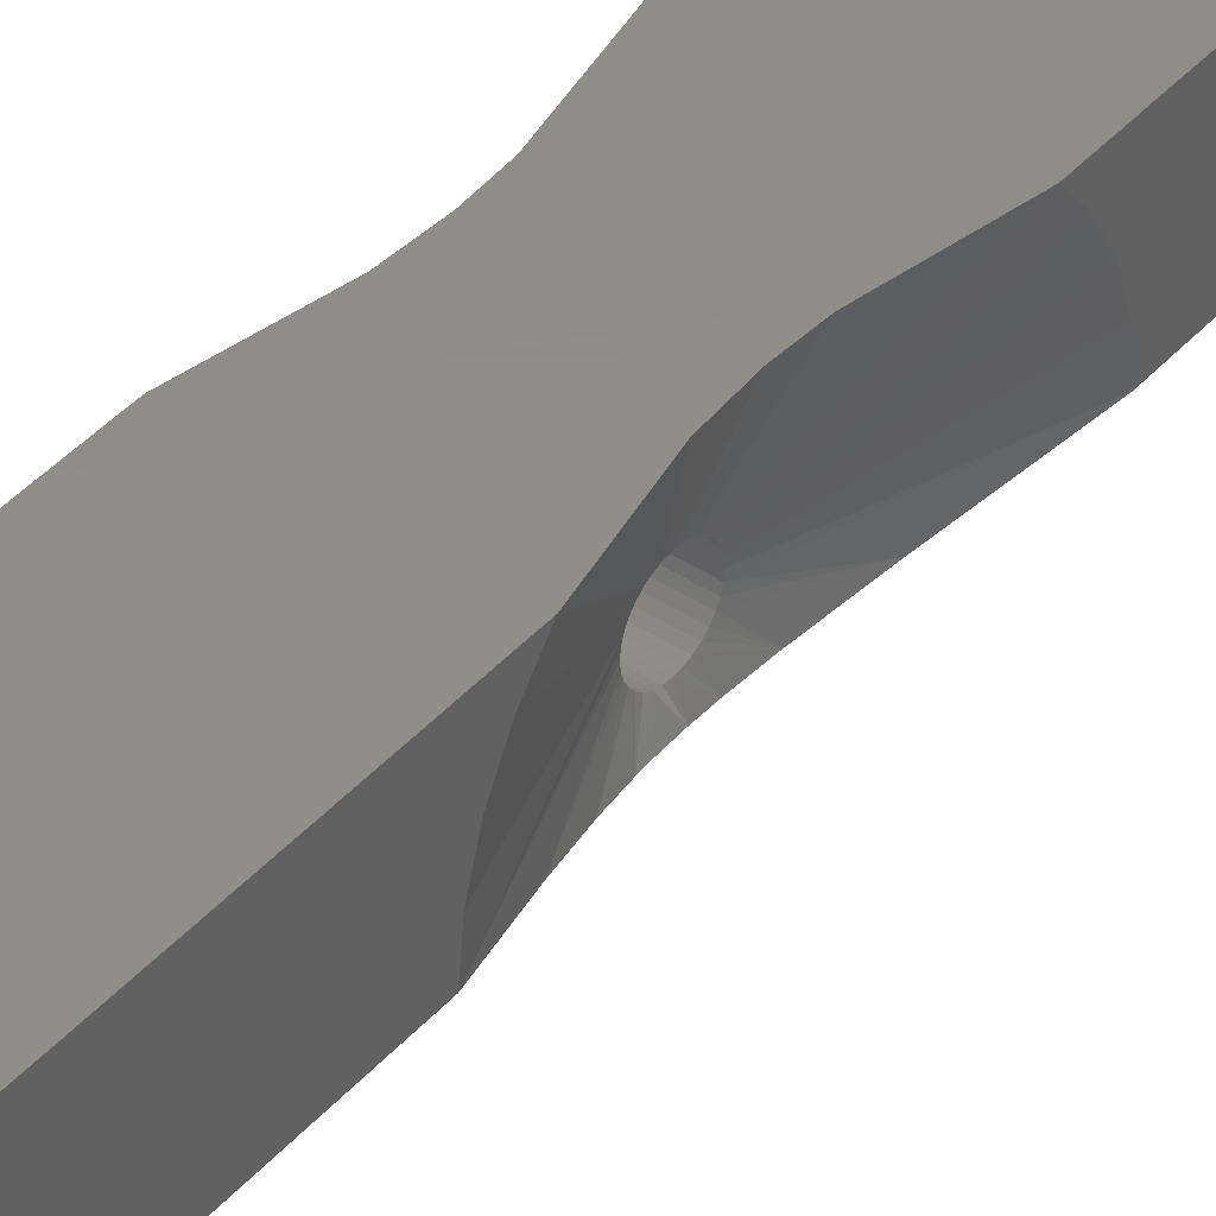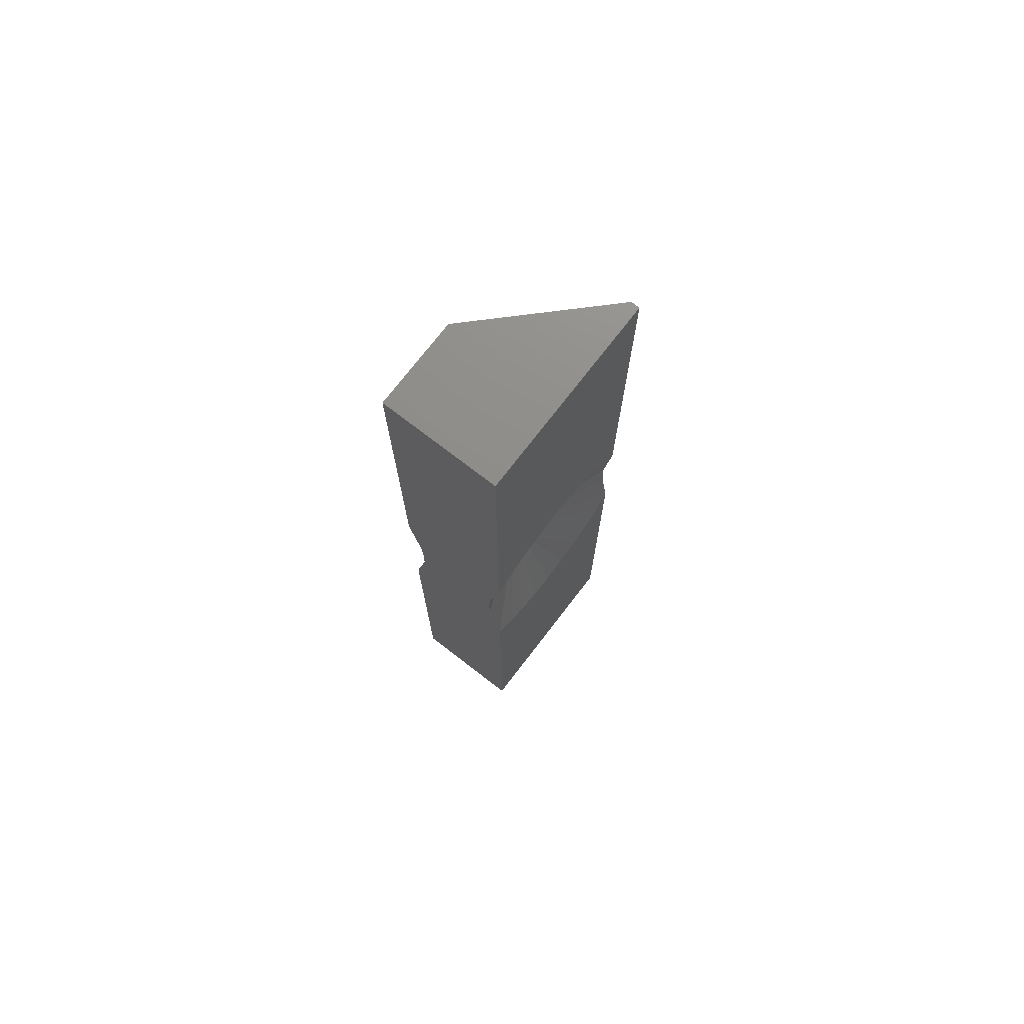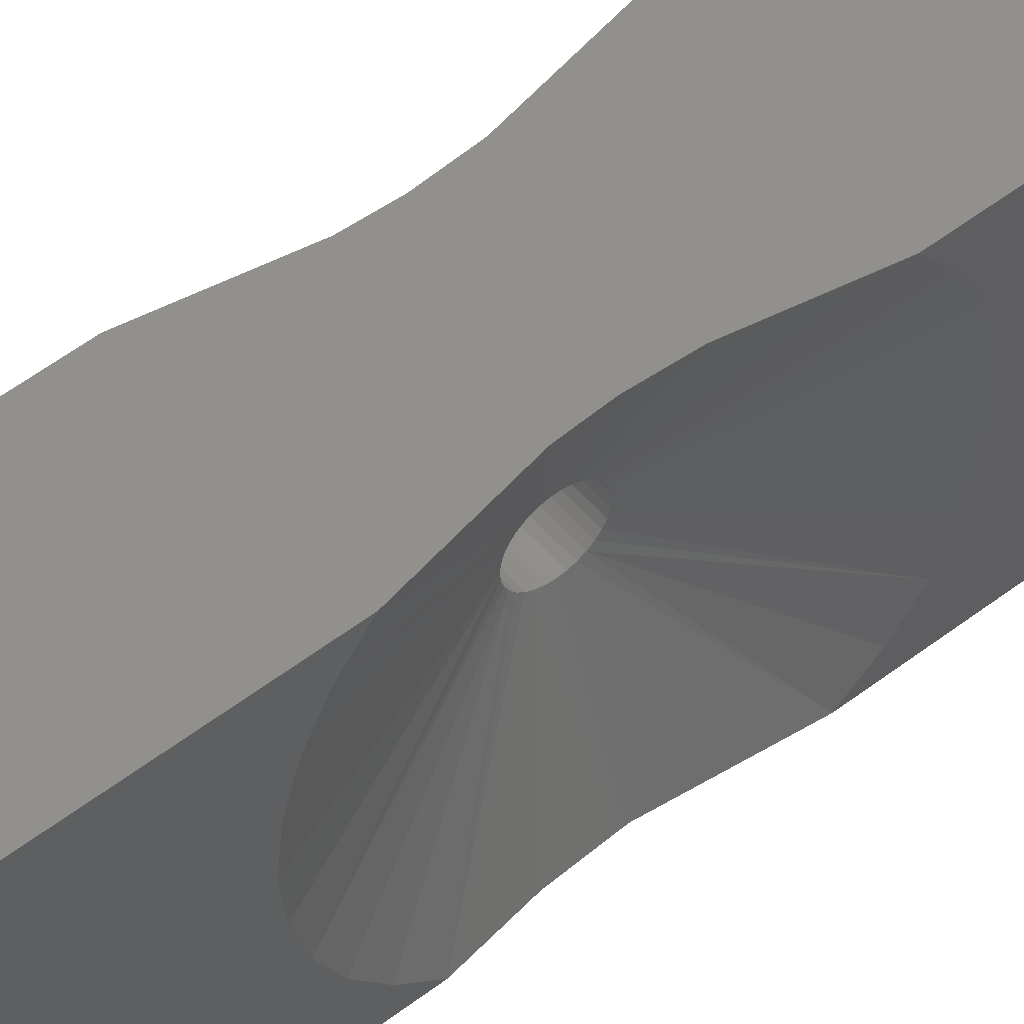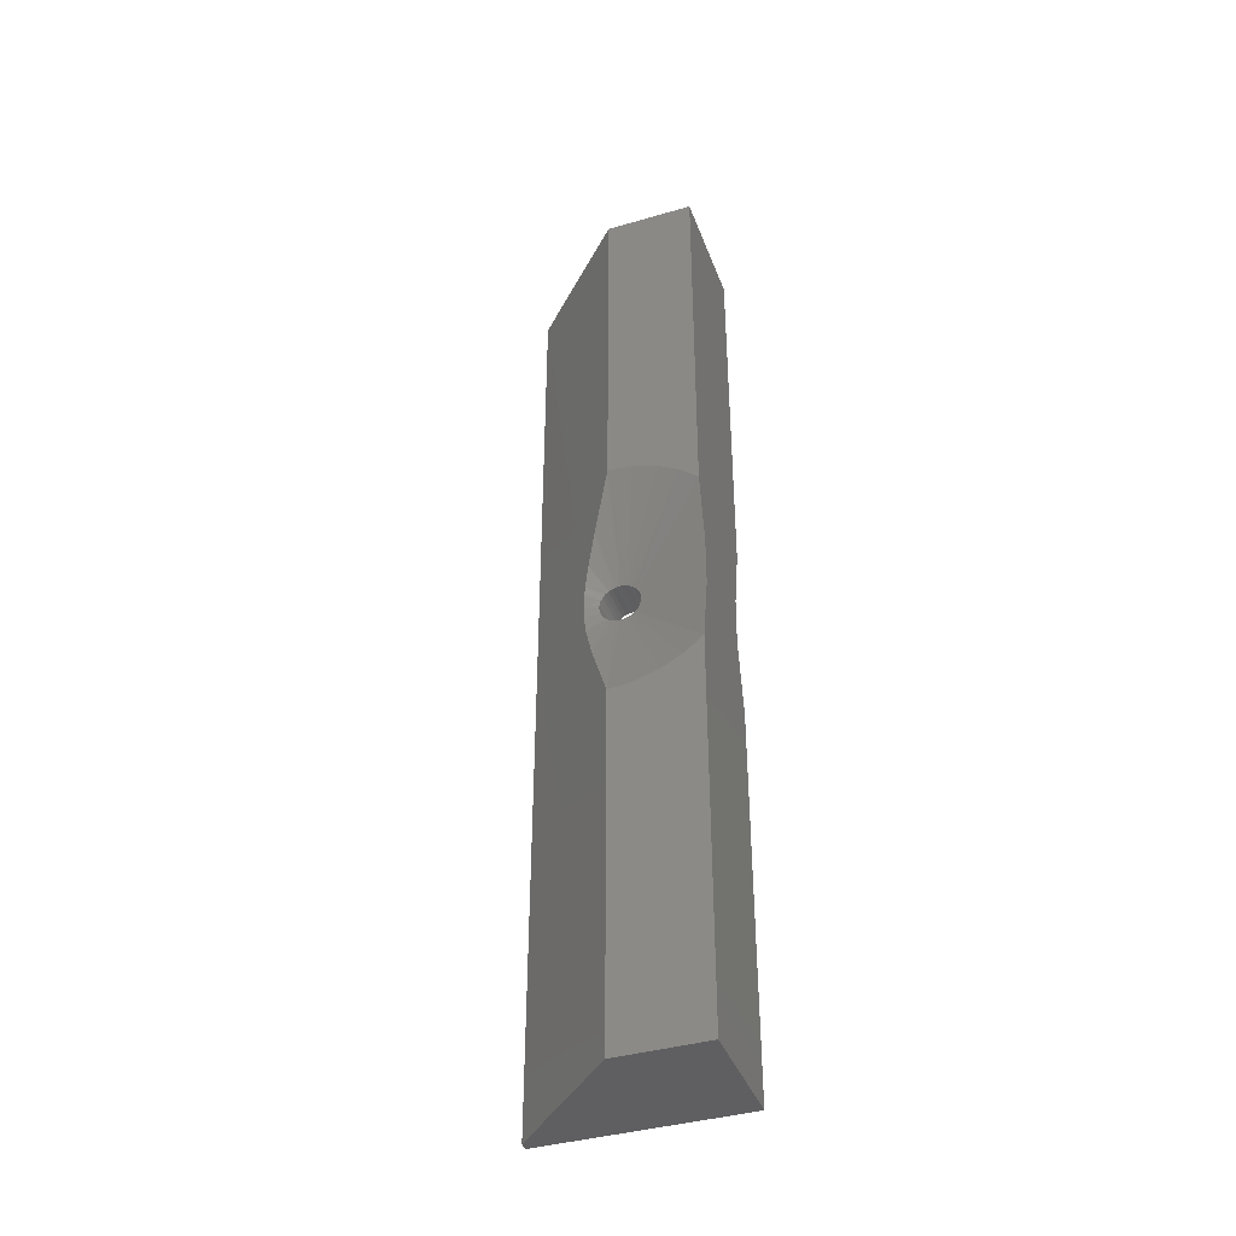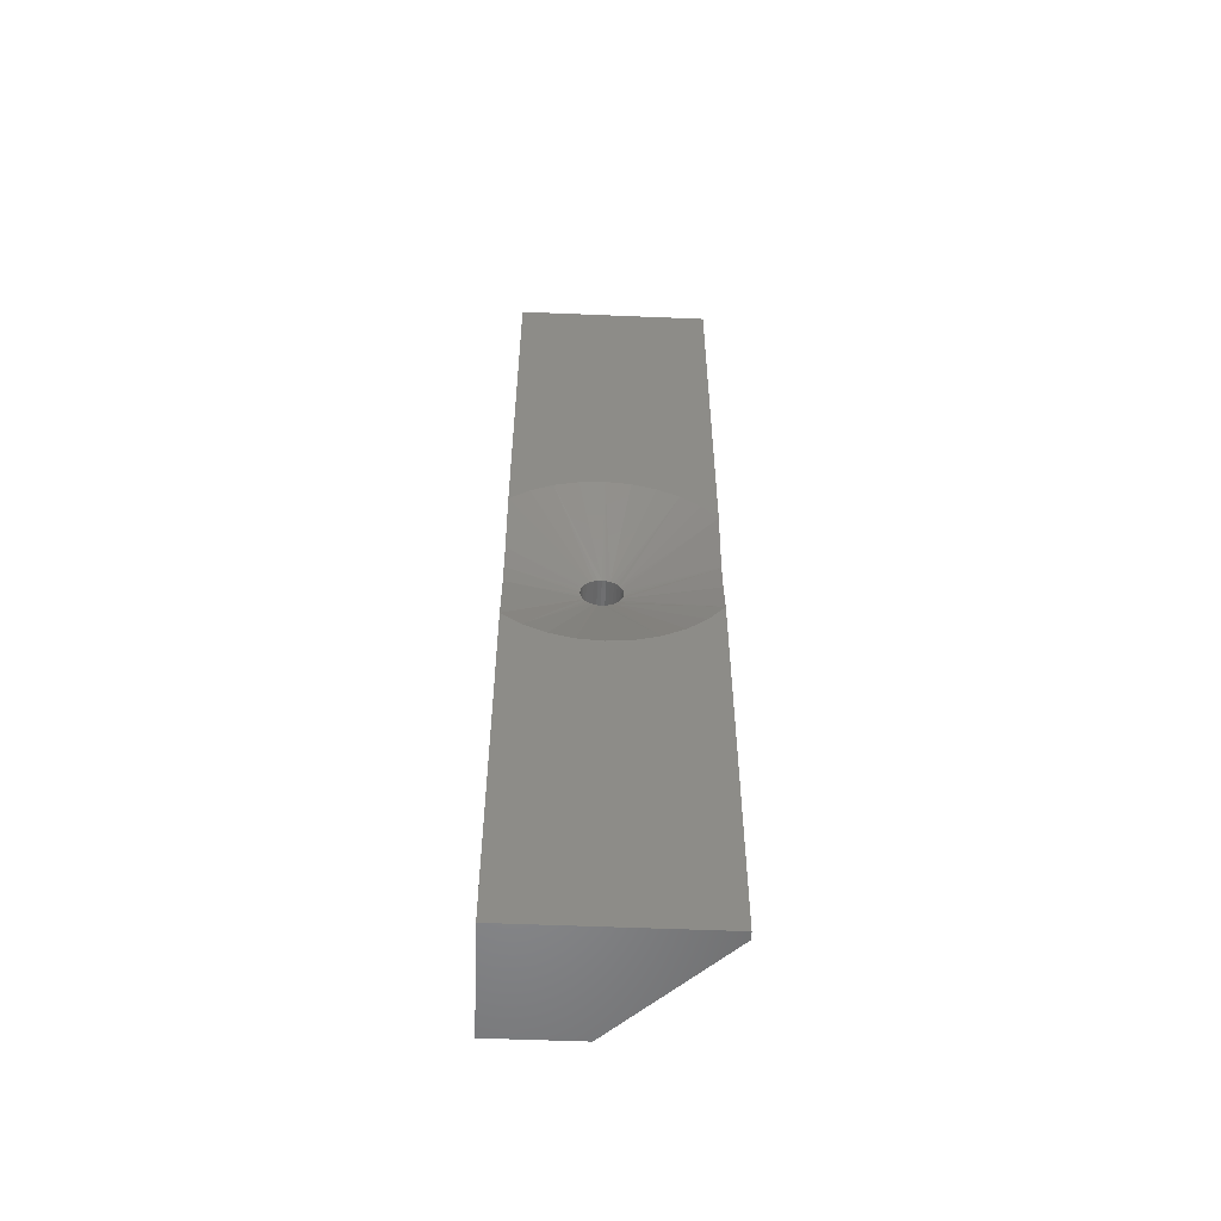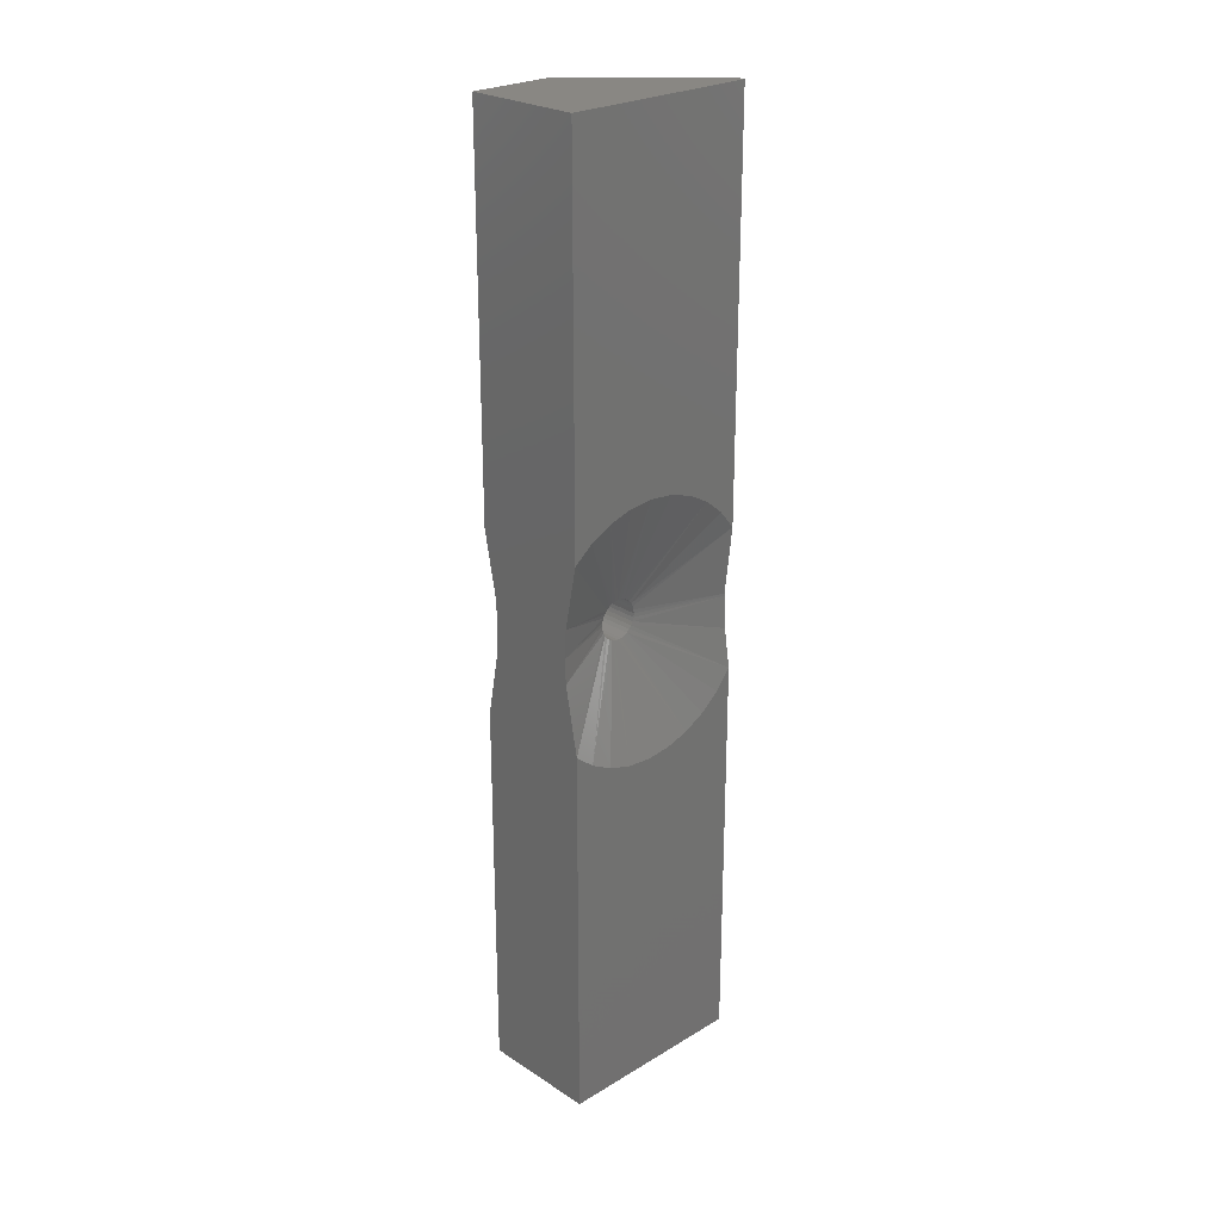
<metadata>
{"format":"stl","ext":"stl","renderer":"f3d","projection":"perspective","resolution":1024,"background":"white","views":[{"elev":42.4,"azim":38.0,"up":"+Y"},{"elev":74.1,"azim":-142.4,"up":"+Z"},{"elev":53.5,"azim":-129.4,"up":"+Y"},{"elev":-40.2,"azim":109.6,"up":"+Z"},{"elev":-54.9,"azim":-92.5,"up":"+Z"},{"elev":25.2,"azim":-134.0,"up":"+Z"}]}
</metadata>
<code>
# stl→obj: 121 verts, 242 faces
v -0.01612 0.007977 0.3592
v 0.01406 0.01106 0.3595
v -0.01612 0.01106 0.3595
v 0.01406 0.01402 0.3604
v -0.01612 0.01402 0.3604
v 0.01406 0.01675 0.3619
v -0.01612 0.01675 0.3619
v 0.01406 0.01914 0.3638
v -0.01612 0.01914 0.3638
v 0.01406 0.02111 0.3662
v -0.01612 0.02111 0.3662
v 0.01406 0.02256 0.369
v -0.01612 0.02256 0.369
v 0.01406 0.02346 0.3719
v -0.01612 0.02346 0.3719
v 0.01406 0.02377 0.375
v -0.01612 0.02377 0.375
v 0.01406 0.007977 0.3592
v -0.01612 0.004897 0.3595
v 0.01406 0.004897 0.3595
v -0.01612 0.001935 0.3604
v 0.01406 0.001935 0.3604
v -0.01612 -0.0007952 0.3619
v 0.01406 -0.0007952 0.3619
v -0.01612 -0.003188 0.3638
v 0.01406 -0.003188 0.3638
v -0.01612 -0.005151 0.3662
v 0.01406 -0.005151 0.3662
v -0.01612 -0.006611 0.369
v 0.01406 -0.006611 0.369
v -0.01612 -0.007509 0.3719
v 0.01406 -0.007509 0.3719
v -0.01612 -0.007812 0.375
v 0.01406 -0.007812 0.375
v -0.01612 0.007977 0.3908
v 0.01406 0.004897 0.3905
v -0.01612 0.004897 0.3905
v 0.01406 0.001935 0.3896
v -0.01612 0.001935 0.3896
v 0.01406 -0.0007952 0.3881
v -0.01612 -0.0007952 0.3881
v 0.01406 -0.003188 0.3862
v -0.01612 -0.003188 0.3862
v 0.01406 -0.005151 0.3838
v -0.01612 -0.005151 0.3838
v 0.01406 -0.006611 0.381
v -0.01612 -0.006611 0.381
v 0.01406 -0.007509 0.3781
v -0.01612 -0.007509 0.3781
v 0.01406 0.007977 0.3908
v -0.01612 0.01106 0.3905
v 0.01406 0.01106 0.3905
v -0.01612 0.01402 0.3896
v 0.01406 0.01402 0.3896
v -0.01612 0.01675 0.3881
v 0.01406 0.01675 0.3881
v -0.01612 0.01914 0.3862
v 0.01406 0.01914 0.3862
v -0.01612 0.02111 0.3838
v 0.01406 0.02111 0.3838
v -0.01612 0.02256 0.381
v 0.01406 0.02256 0.381
v -0.01612 0.02346 0.3781
v 0.01406 0.02346 0.3781
v -0.04737 0.07862 0.75
v 0.04531 0.07862 0.75
v -0.04737 0.07862 0.4482
v 0.04531 0.07862 0.4482
v -0.03739 0.07862 0.398
v 0.03533 0.07862 0.398
v -0.03606 0.07862 0.375
v 0.03401 0.07862 0.375
v -0.03703 0.07862 0.3554
v 0.03497 0.07862 0.3554
v -0.04737 0.07862 0.3018
v 0.04531 0.07862 0.3018
v -0.04737 0.07862 0
v 0.04531 0.07862 0
v -0.04737 -0.07648 0.4317
v -0.0411 -0.07648 0.377
v -0.04737 -0.07648 0.75
v -0.04063 -0.07648 0.75
v -0.04737 -0.07648 0
v -0.04248 -0.07648 0.3493
v -0.04737 -0.07648 0.3183
v -0.04063 -0.07648 0
v -0.04109 -0.07648 0.375
v -0.04737 0.06317 0.4605
v -0.04737 0.04565 0.4695
v -0.04737 0.02671 0.475
v -0.04737 0.007072 0.4767
v -0.04737 -0.01253 0.4746
v -0.04737 -0.03137 0.4688
v -0.04737 -0.04873 0.4595
v -0.04737 -0.06396 0.4469
v -0.04737 -0.06396 0.3031
v -0.04737 -0.04873 0.2905
v -0.04737 -0.03137 0.2812
v -0.04737 -0.01253 0.2754
v -0.04737 0.007072 0.2733
v -0.04737 0.02671 0.275
v -0.04737 0.04565 0.2805
v -0.04737 0.06317 0.2895
v 0.01843 -0.01742 0.3863
v 0.04531 0.009457 0.4767
v 0.04531 0.009457 0.75
v 0.03008 -0.005778 0.4332
v 0.04531 0.009457 0
v 0.04531 0.009457 0.2733
v 0.02842 -0.007431 0.3219
v 0.02075 -0.01511 0.3498
v 0.01828 -0.01757 0.3651
v 0.01779 -0.01806 0.375
v 0.01933 -0.01652 0.3928
v 0.02284 -0.01301 0.409
v 0.04531 0.02847 0.4746
v 0.04531 0.04675 0.469
v 0.04531 0.06367 0.4601
v 0.04531 0.06367 0.2899
v 0.04531 0.04675 0.281
v 0.04531 0.02847 0.2754
f 1 2 3
f 3 2 4
f 3 4 5
f 5 4 6
f 5 6 7
f 7 6 8
f 7 8 9
f 9 8 10
f 9 10 11
f 11 10 12
f 11 12 13
f 13 12 14
f 13 14 15
f 15 14 16
f 15 16 17
f 2 1 18
f 18 1 19
f 18 19 20
f 20 19 21
f 20 21 22
f 22 21 23
f 22 23 24
f 24 23 25
f 24 25 26
f 26 25 27
f 26 27 28
f 28 27 29
f 28 29 30
f 30 29 31
f 30 31 32
f 32 31 33
f 32 33 34
f 35 36 37
f 37 36 38
f 37 38 39
f 39 38 40
f 39 40 41
f 41 40 42
f 41 42 43
f 43 42 44
f 43 44 45
f 45 44 46
f 45 46 47
f 47 46 48
f 47 48 49
f 49 48 34
f 49 34 33
f 36 35 50
f 50 35 51
f 50 51 52
f 52 51 53
f 52 53 54
f 54 53 55
f 54 55 56
f 56 55 57
f 56 57 58
f 58 57 59
f 58 59 60
f 60 59 61
f 60 61 62
f 62 61 63
f 62 63 64
f 64 63 17
f 64 17 16
f 65 66 67
f 67 66 68
f 67 68 69
f 69 68 70
f 69 70 71
f 71 70 72
f 71 72 73
f 73 72 74
f 73 74 75
f 75 74 76
f 75 76 77
f 77 76 78
f 79 80 81
f 81 80 82
f 83 84 85
f 83 86 84
f 87 84 86
f 65 67 88
f 65 88 89
f 65 89 90
f 65 90 91
f 65 91 81
f 81 91 92
f 81 92 93
f 81 93 94
f 81 94 95
f 81 95 79
f 83 85 96
f 83 96 97
f 83 97 98
f 83 98 99
f 83 99 100
f 83 100 77
f 77 100 101
f 77 101 102
f 77 102 103
f 77 103 75
f 71 73 17
f 73 15 17
f 102 101 5
f 5 103 102
f 7 103 5
f 103 7 9
f 9 11 103
f 101 100 1
f 3 101 1
f 3 5 101
f 97 96 23
f 23 98 97
f 21 98 23
f 98 21 19
f 19 1 98
f 29 27 84
f 15 73 13
f 1 100 99
f 99 98 1
f 85 84 27
f 85 27 25
f 85 25 23
f 85 23 96
f 87 33 31
f 87 31 29
f 87 29 84
f 75 103 11
f 75 11 13
f 75 13 73
f 87 80 33
f 80 49 33
f 95 94 45
f 92 91 39
f 39 93 92
f 41 93 39
f 41 94 93
f 43 94 41
f 43 45 94
f 91 90 35
f 37 91 35
f 37 39 91
f 53 88 55
f 53 89 88
f 51 89 53
f 51 35 89
f 61 59 69
f 69 59 57
f 90 89 35
f 67 69 57
f 67 57 55
f 67 55 88
f 71 17 63
f 71 63 61
f 71 61 69
f 79 95 45
f 79 45 47
f 79 47 49
f 79 49 80
f 80 104 82
f 104 80 87
f 105 106 107
f 87 86 108
f 87 108 109
f 87 109 110
f 87 110 111
f 87 111 112
f 87 112 113
f 87 113 104
f 82 104 114
f 82 114 115
f 82 115 107
f 82 107 106
f 66 106 105
f 66 105 116
f 66 116 117
f 66 117 118
f 66 118 68
f 78 76 119
f 78 119 120
f 78 120 121
f 78 121 109
f 78 109 108
f 113 112 34
f 112 32 34
f 28 30 111
f 30 112 111
f 22 24 110
f 24 111 110
f 121 120 2
f 4 119 6
f 4 120 119
f 2 120 4
f 12 10 74
f 74 10 8
f 32 112 30
f 26 111 24
f 28 111 26
f 22 110 20
f 76 74 8
f 76 8 6
f 76 6 119
f 72 16 14
f 72 14 12
f 72 12 74
f 109 121 2
f 109 2 18
f 109 18 20
f 109 20 110
f 72 70 16
f 70 64 16
f 117 116 54
f 54 118 117
f 56 118 54
f 118 56 58
f 58 60 118
f 115 114 40
f 38 115 40
f 38 107 115
f 36 107 38
f 36 50 107
f 44 104 46
f 44 114 104
f 42 114 44
f 42 40 114
f 64 70 62
f 105 107 50
f 105 50 52
f 105 52 54
f 105 54 116
f 113 34 48
f 113 48 46
f 113 46 104
f 68 118 60
f 68 60 62
f 68 62 70
f 66 65 106
f 106 65 81
f 106 81 82
f 86 83 108
f 108 83 77
f 108 77 78

</code>
